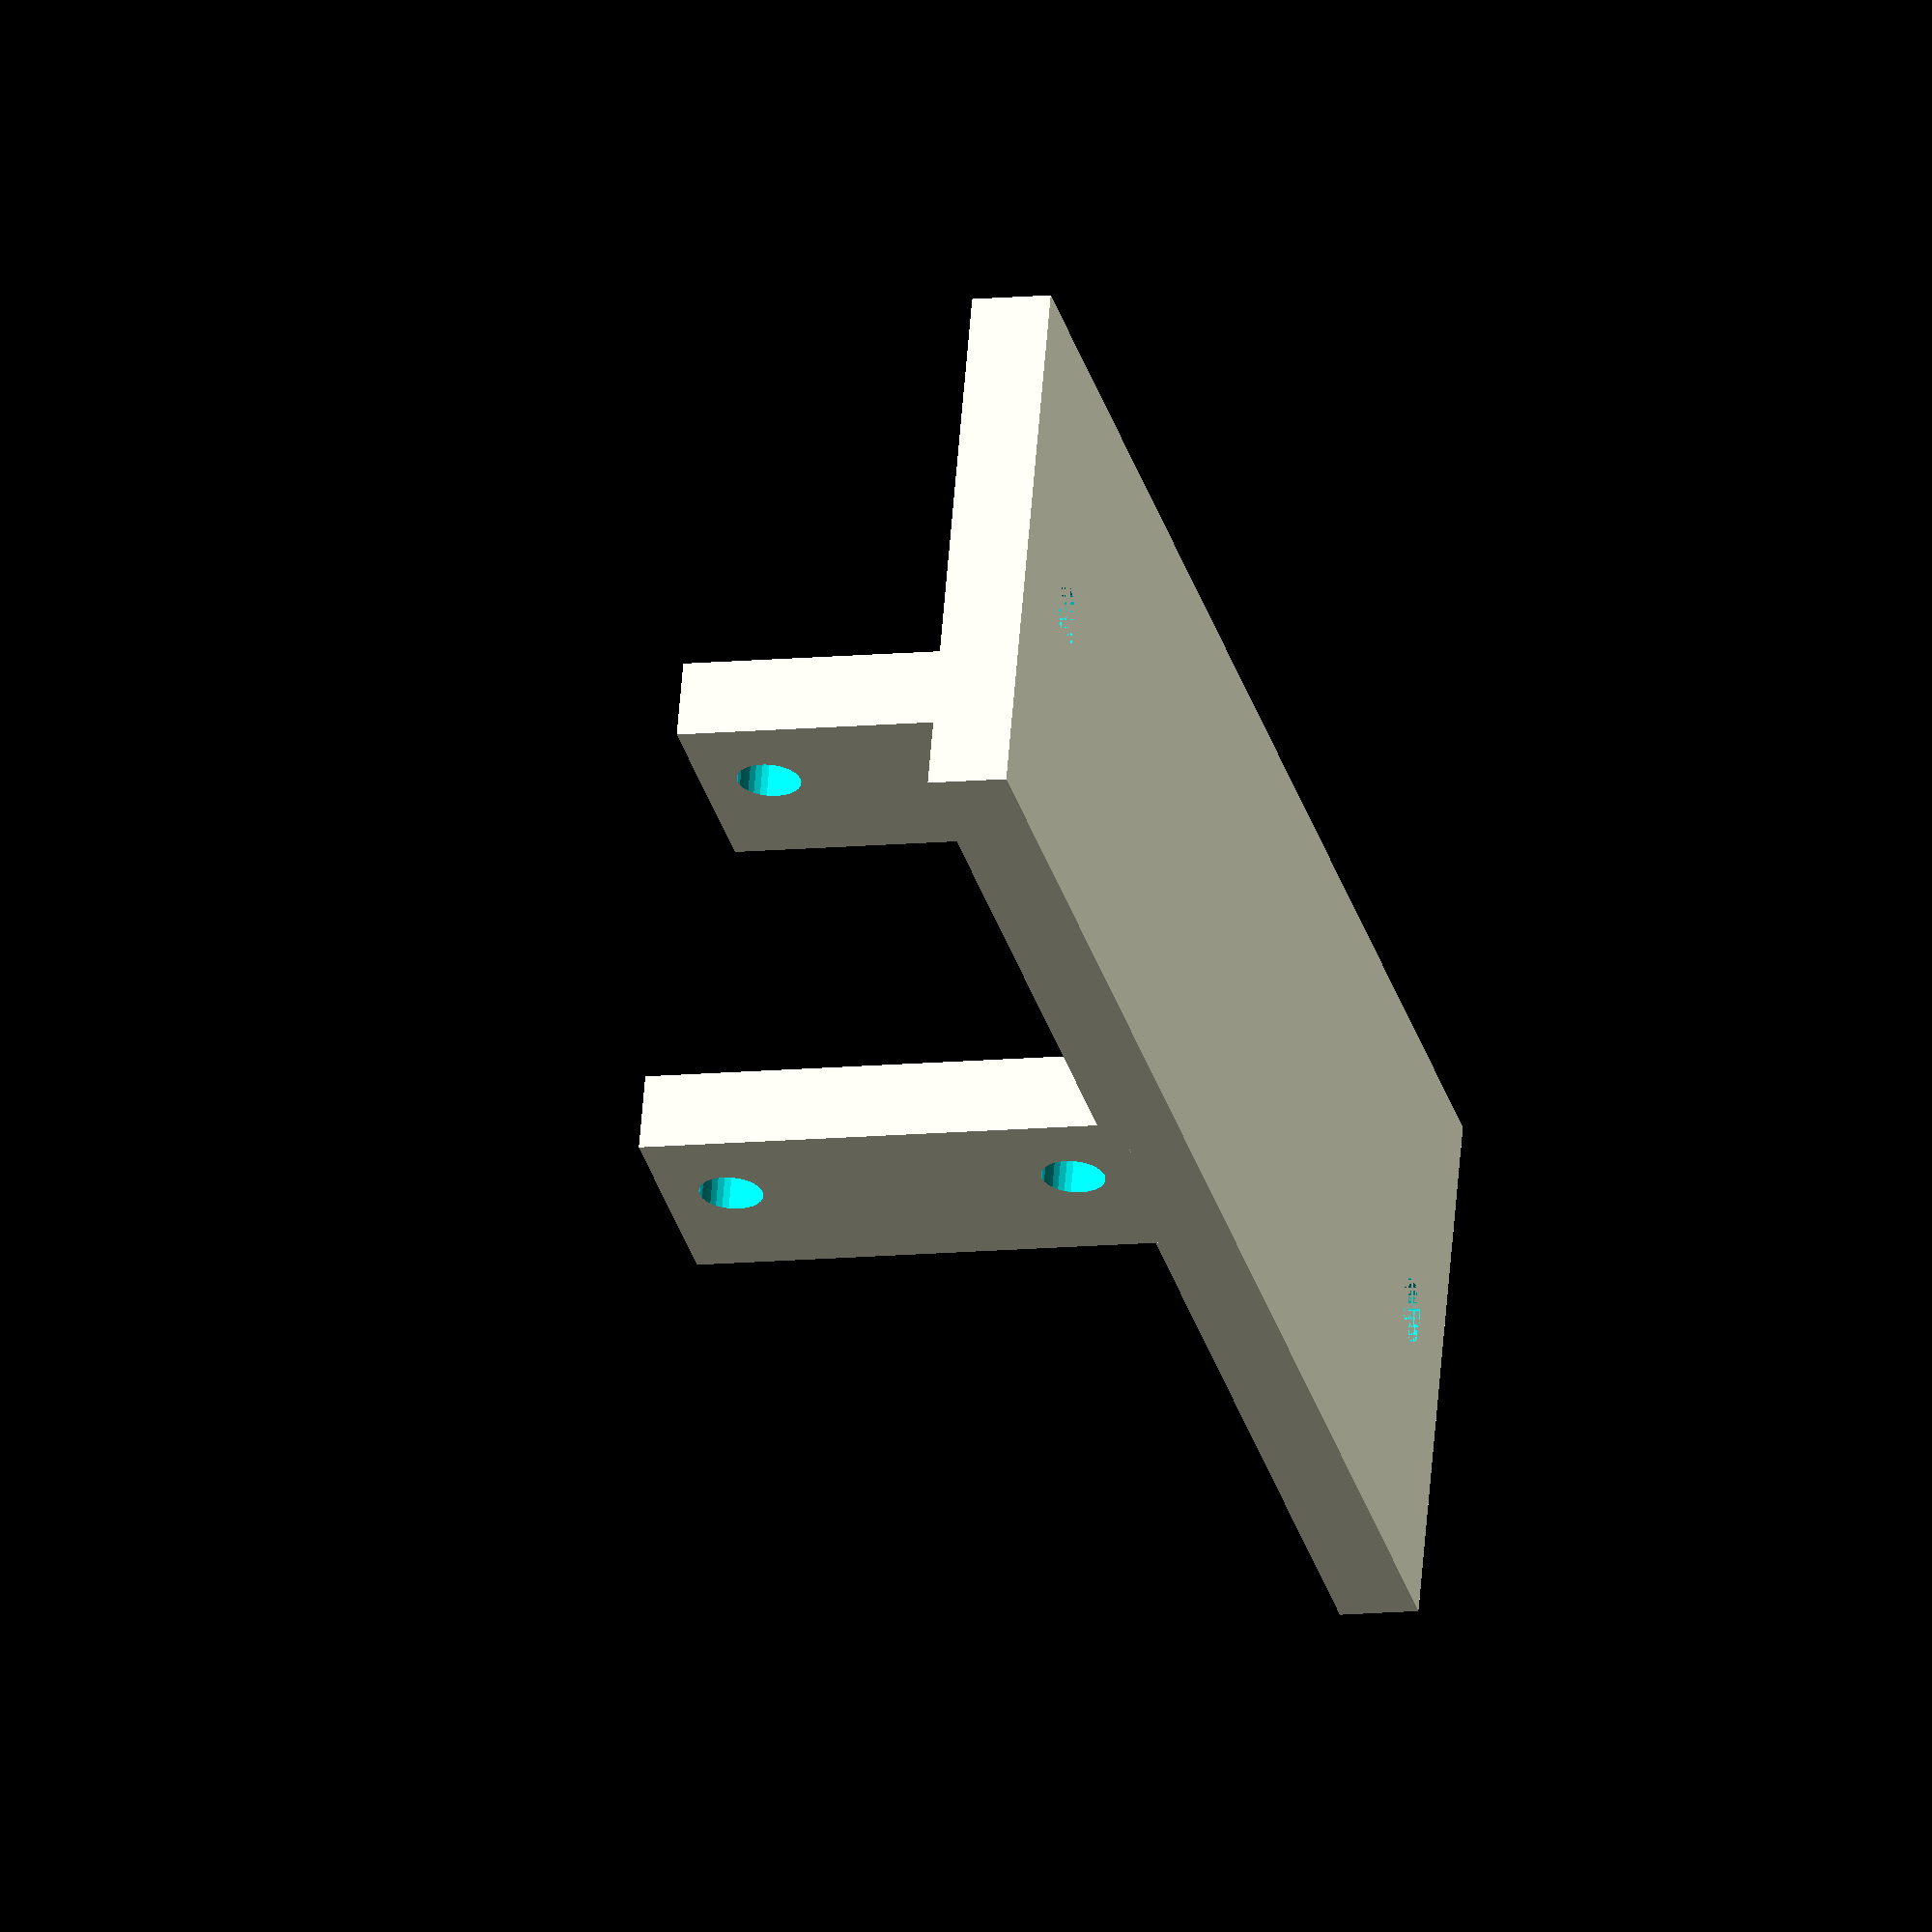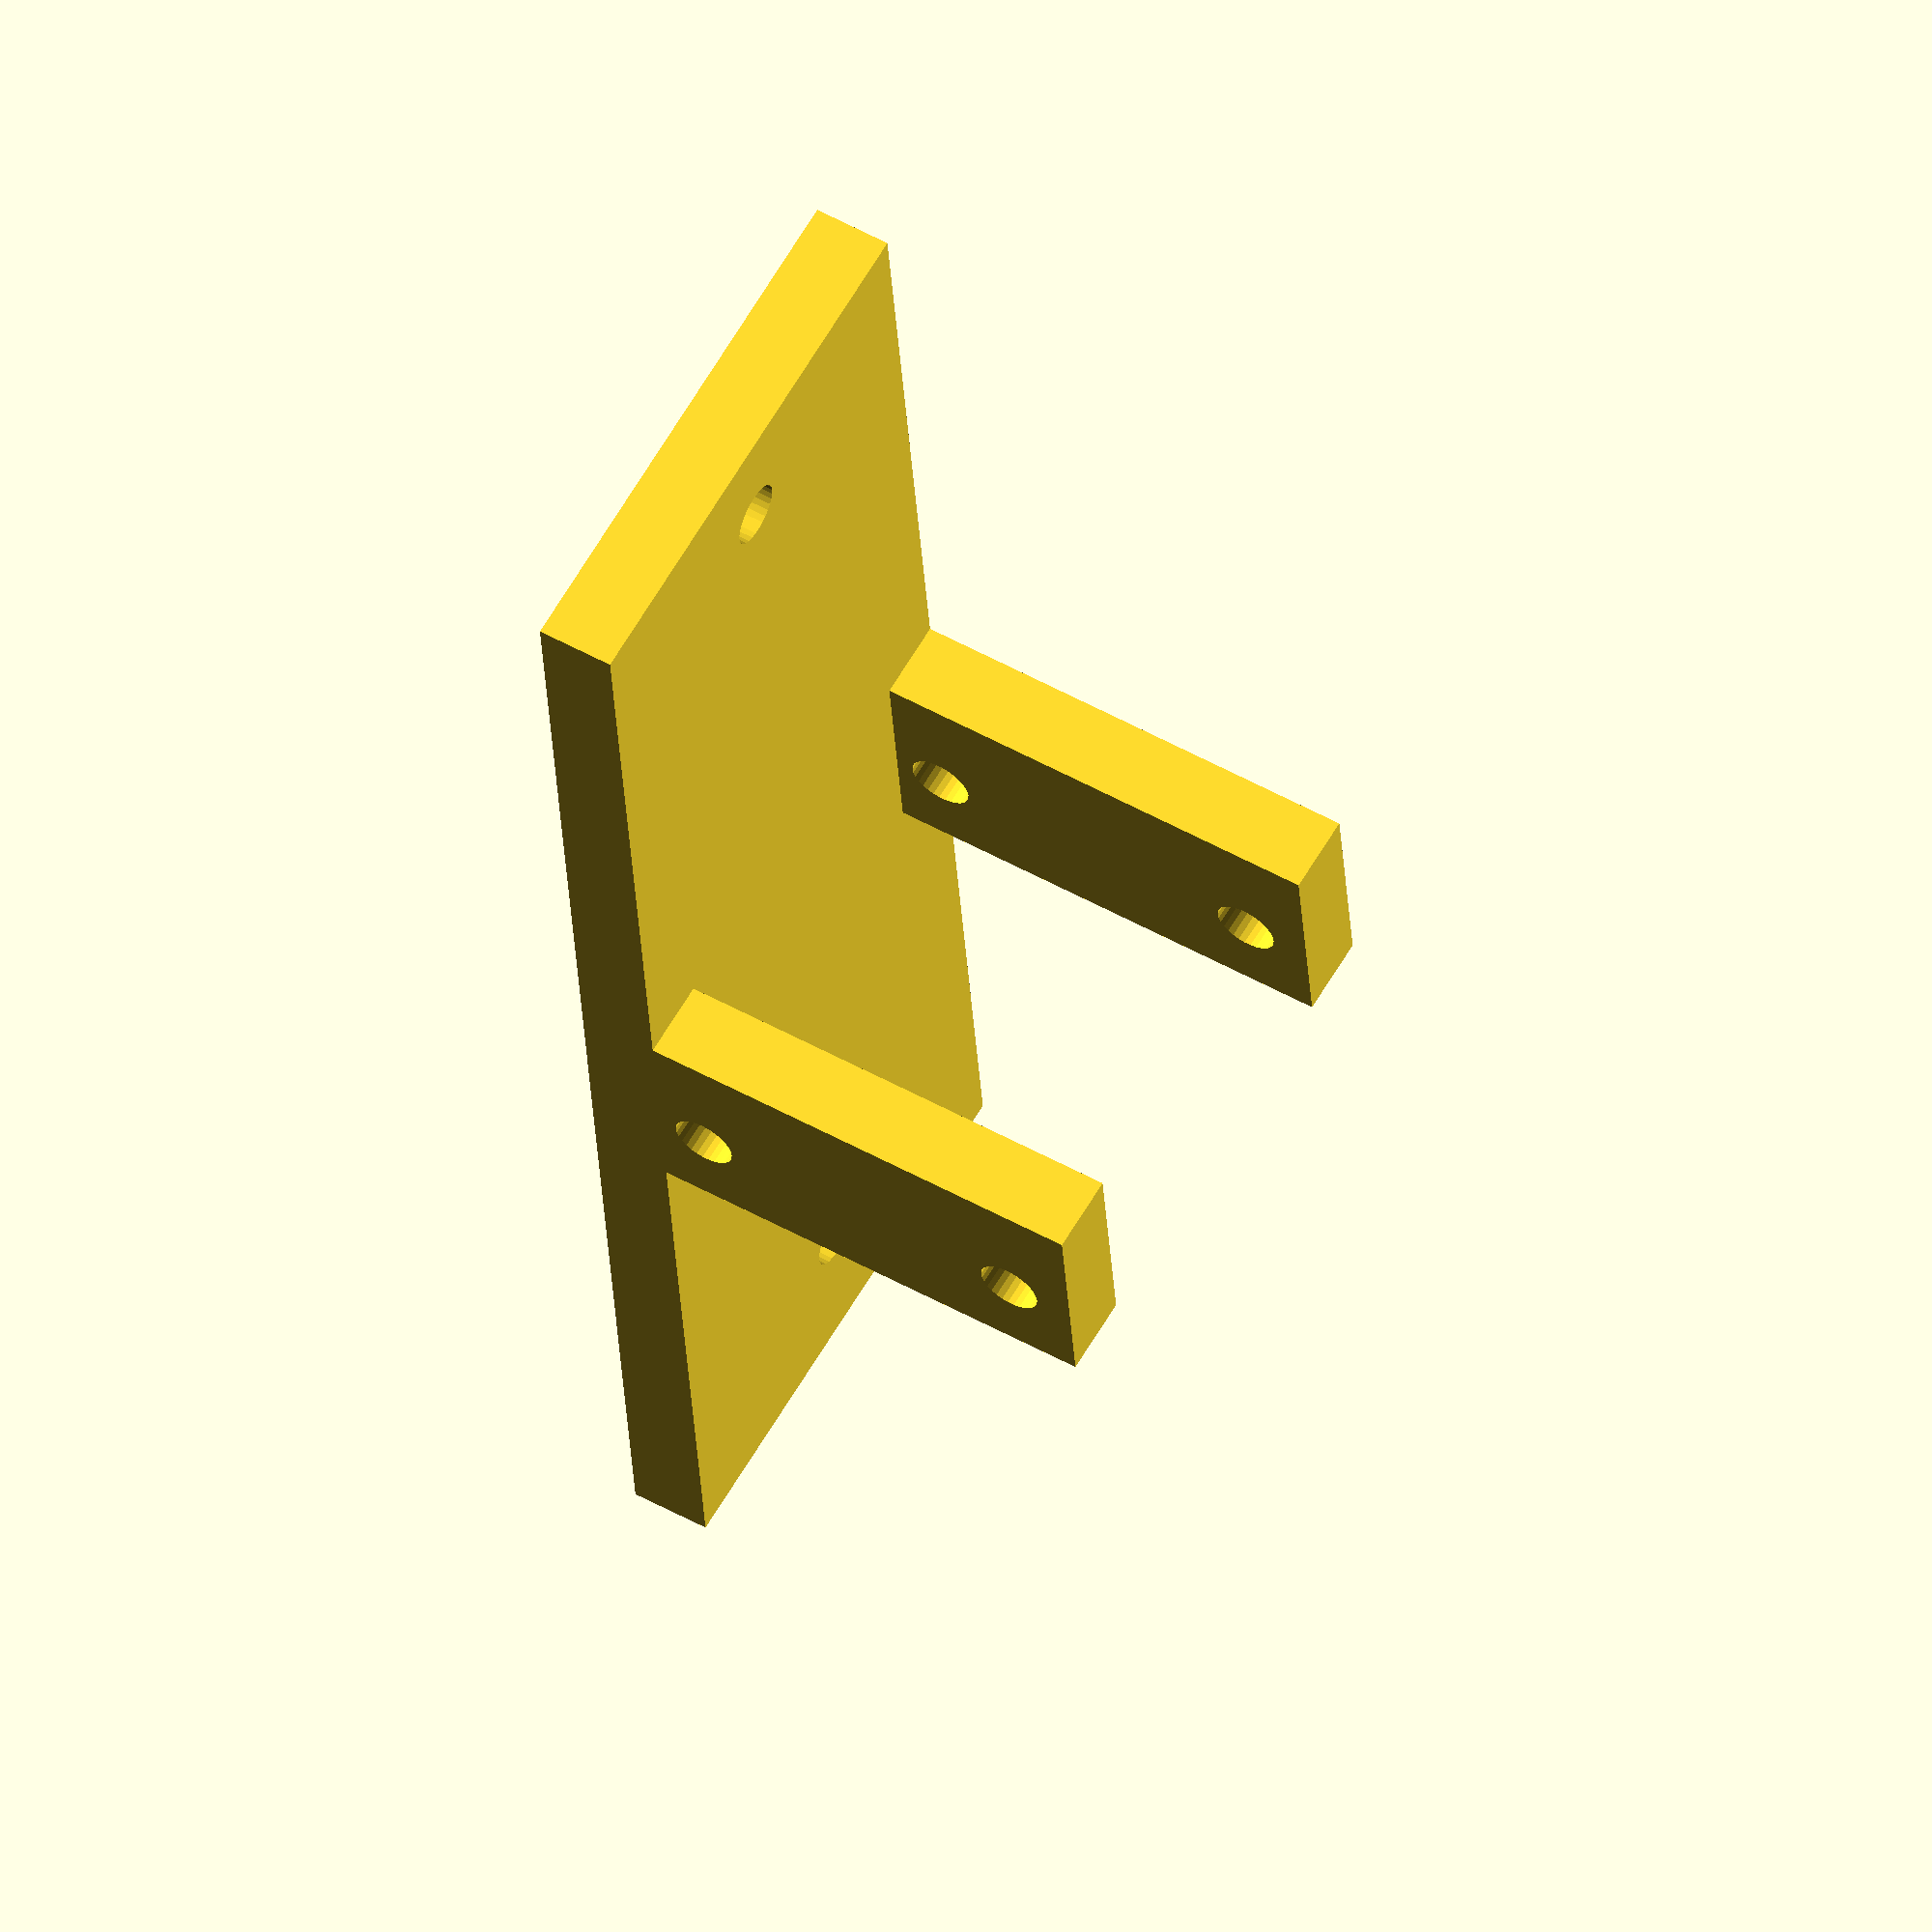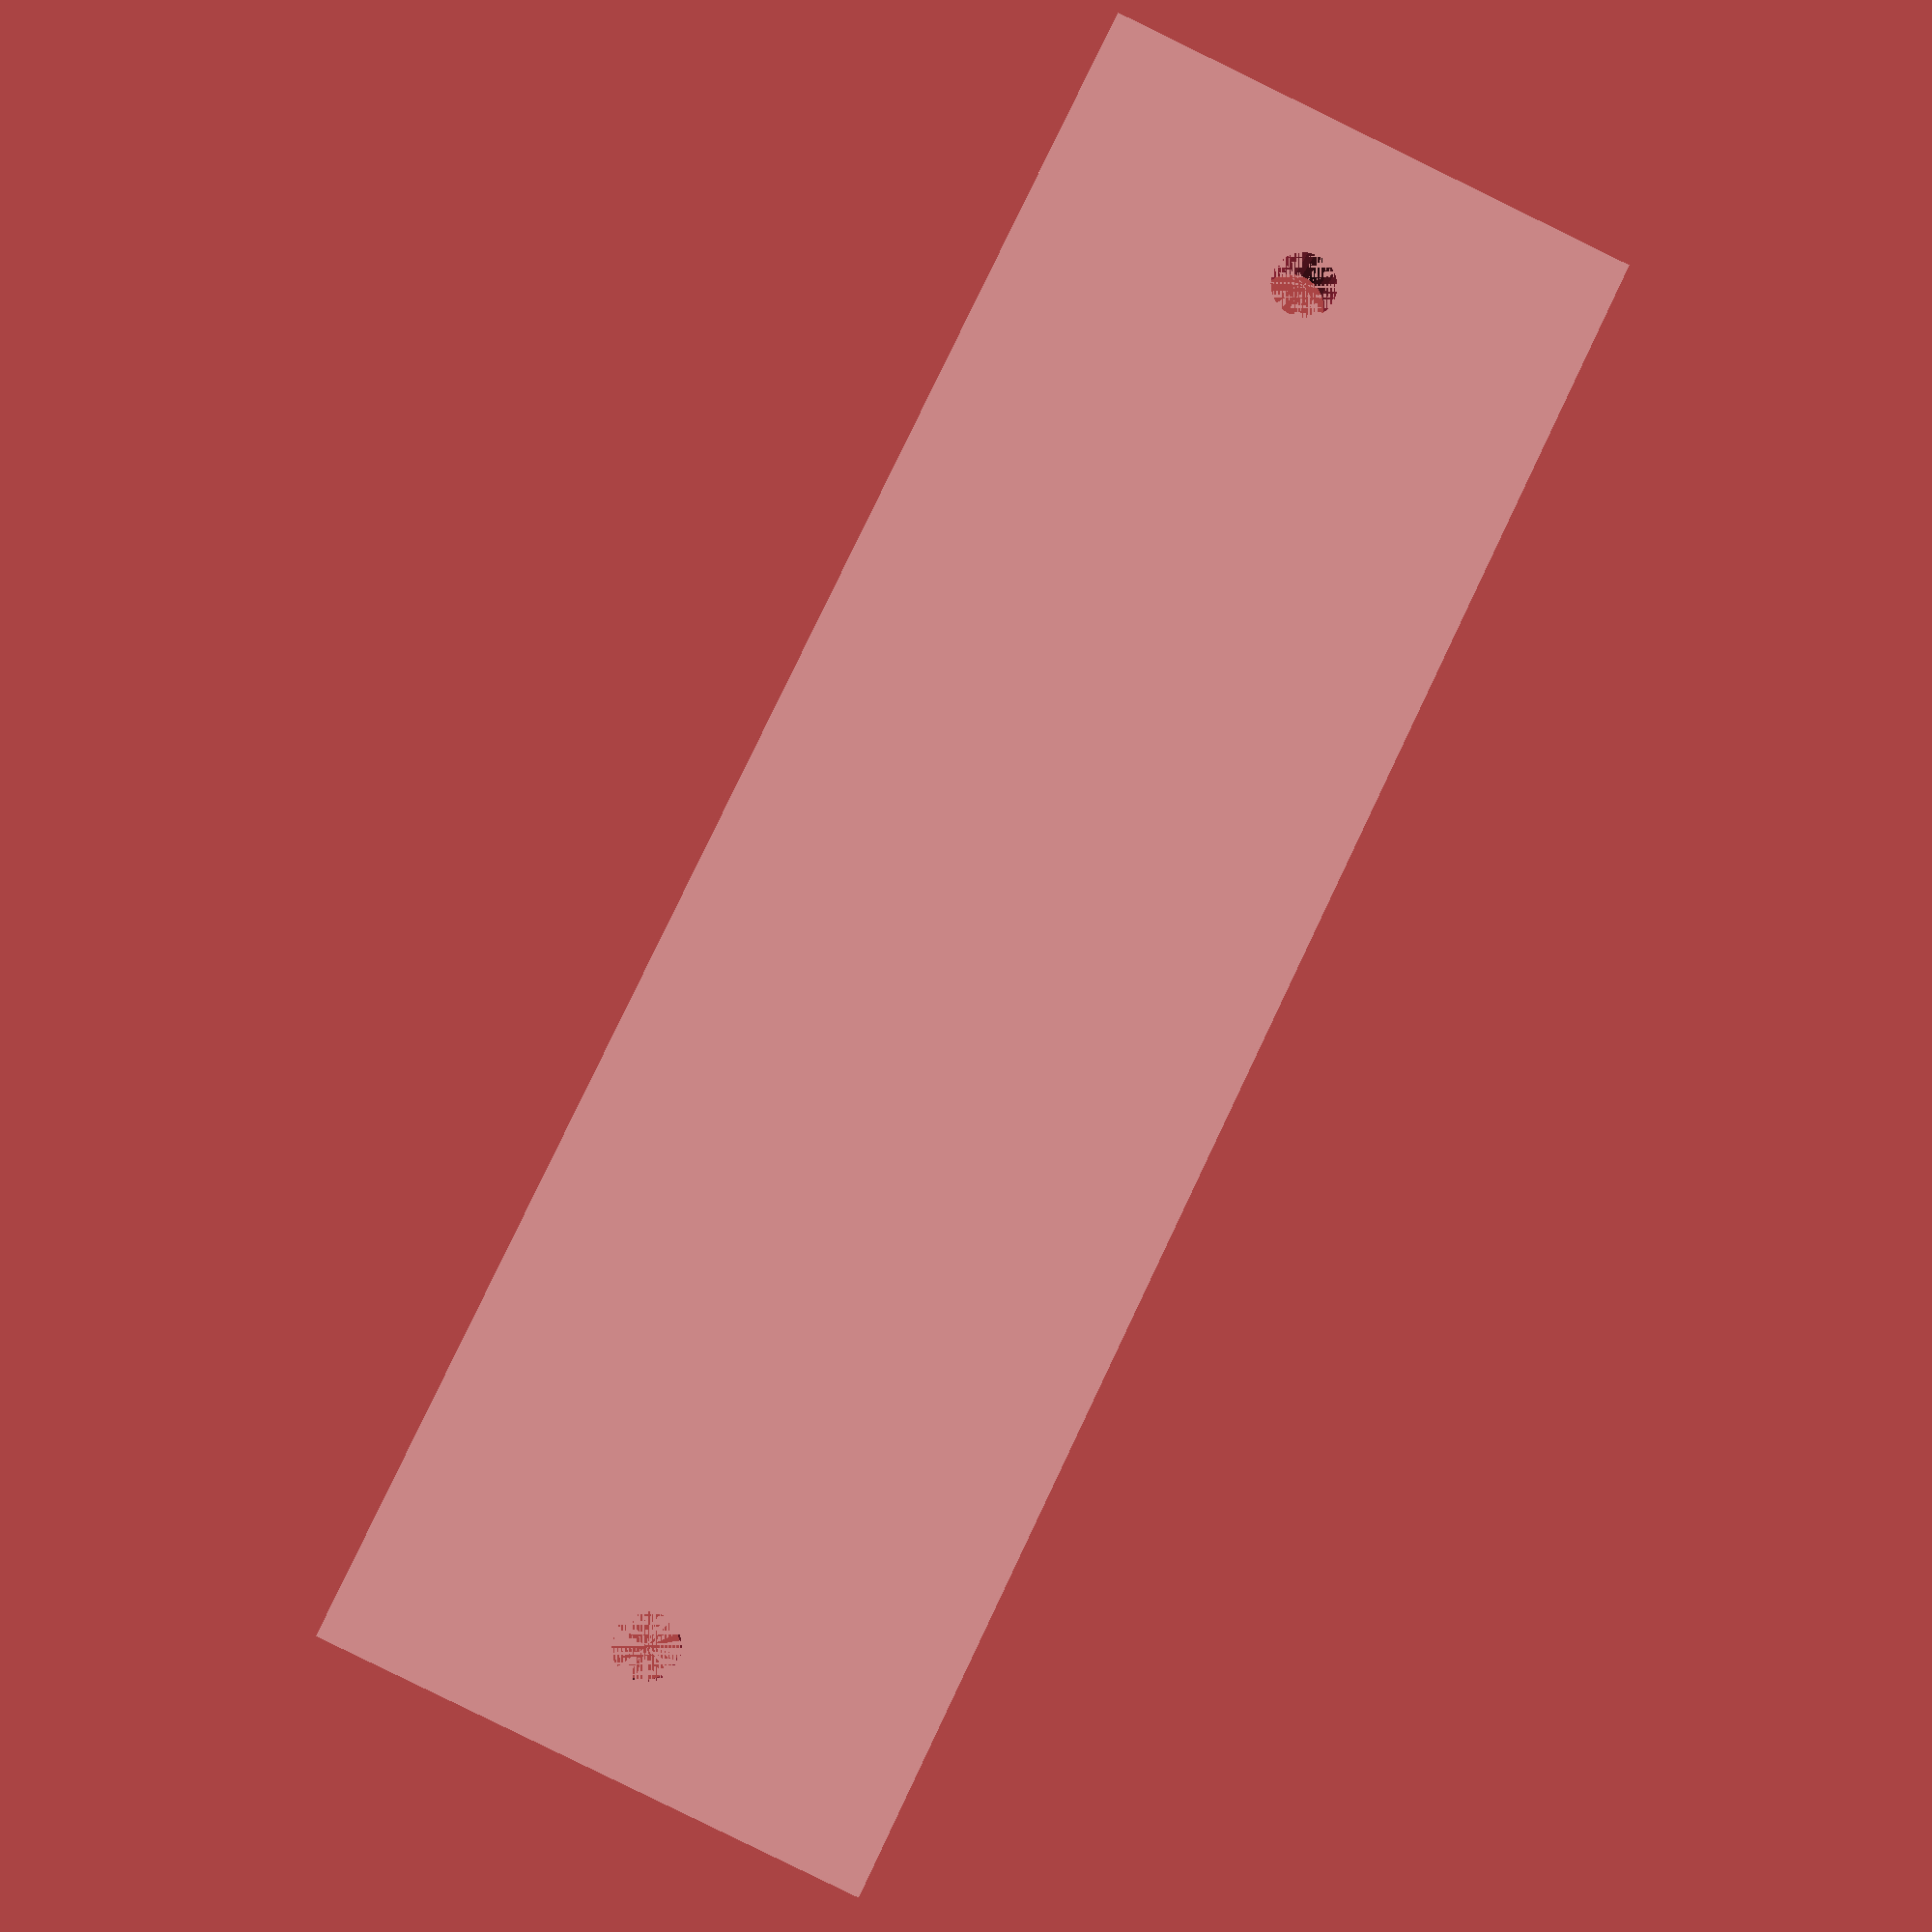
<openscad>
$fn=30;

difference(){

union(){
translate([0,-35,0])cube([27.25,85,4]);
translate([23.25,3,3])cube([4,12,24.35]);
translate([0,3,3])cube([4,12,24.35]);

}

translate([0,10,6.465])rotate([0,90,0])
cylinder(d=3.2,h=100,center=true,$fn=30);
translate([0,10,23.885])rotate([0,90,0])
cylinder(d=3.2,h=100,center=true,$fn=30);
translate([13.6,42,0])cylinder(d=3.2,h=5);
translate([13.6,-29,0])cylinder(d=3.2,h=5);
}

</openscad>
<views>
elev=10.6 azim=71.4 roll=104.6 proj=o view=solid
elev=305.5 azim=173.7 roll=300.3 proj=o view=wireframe
elev=186.9 azim=154.4 roll=5.0 proj=p view=wireframe
</views>
